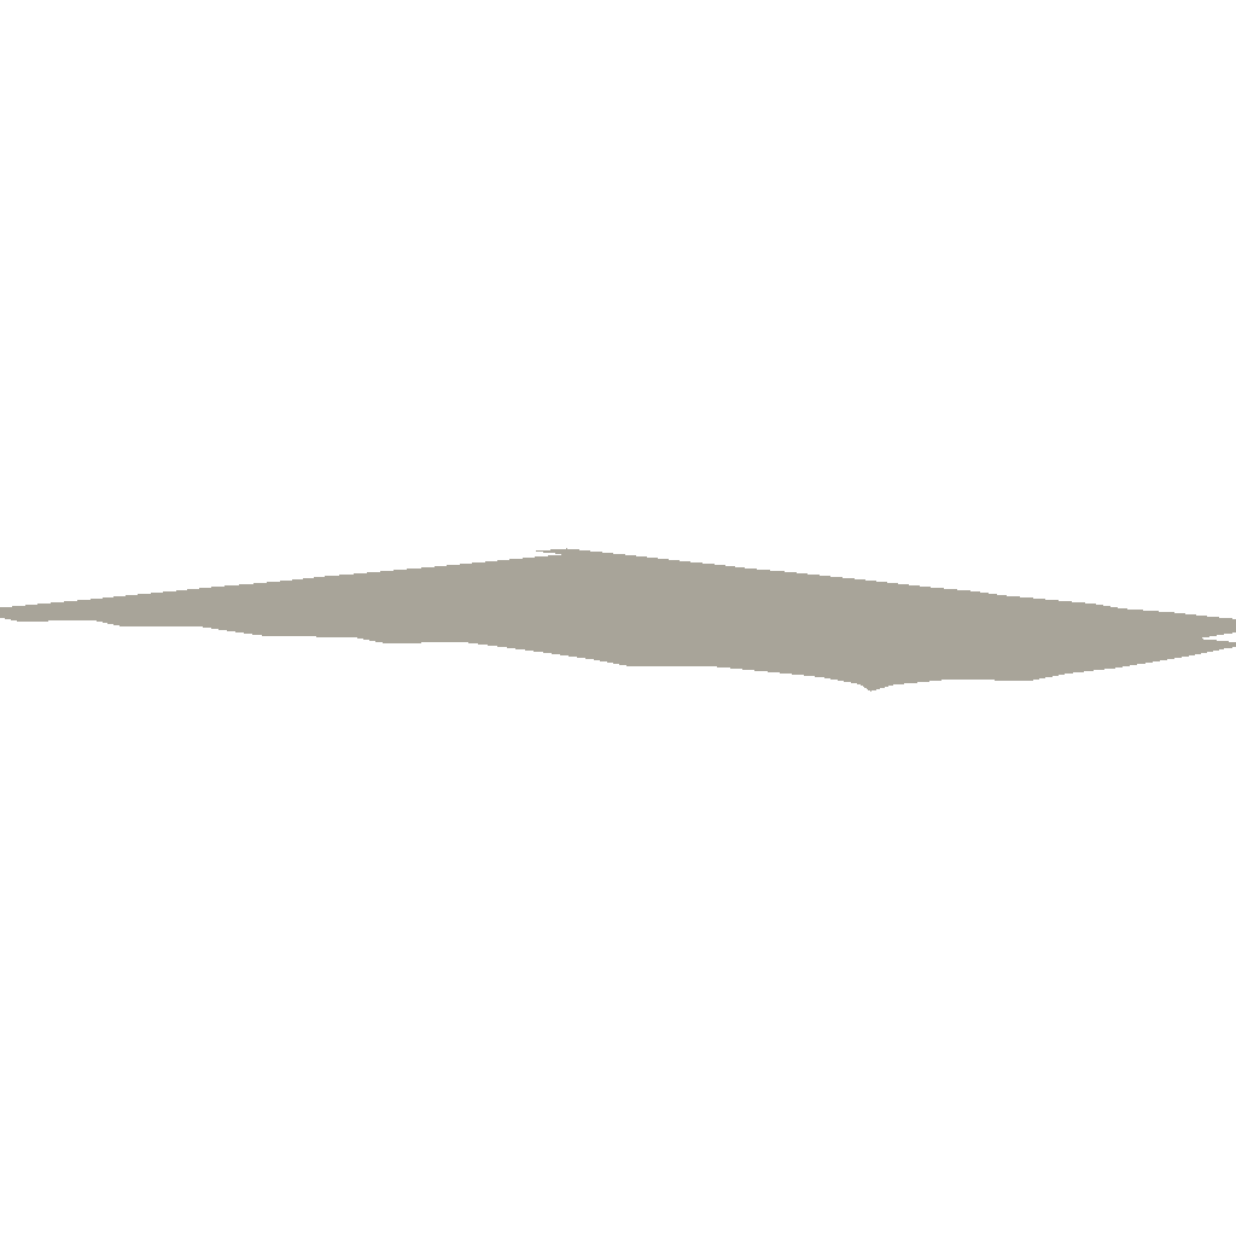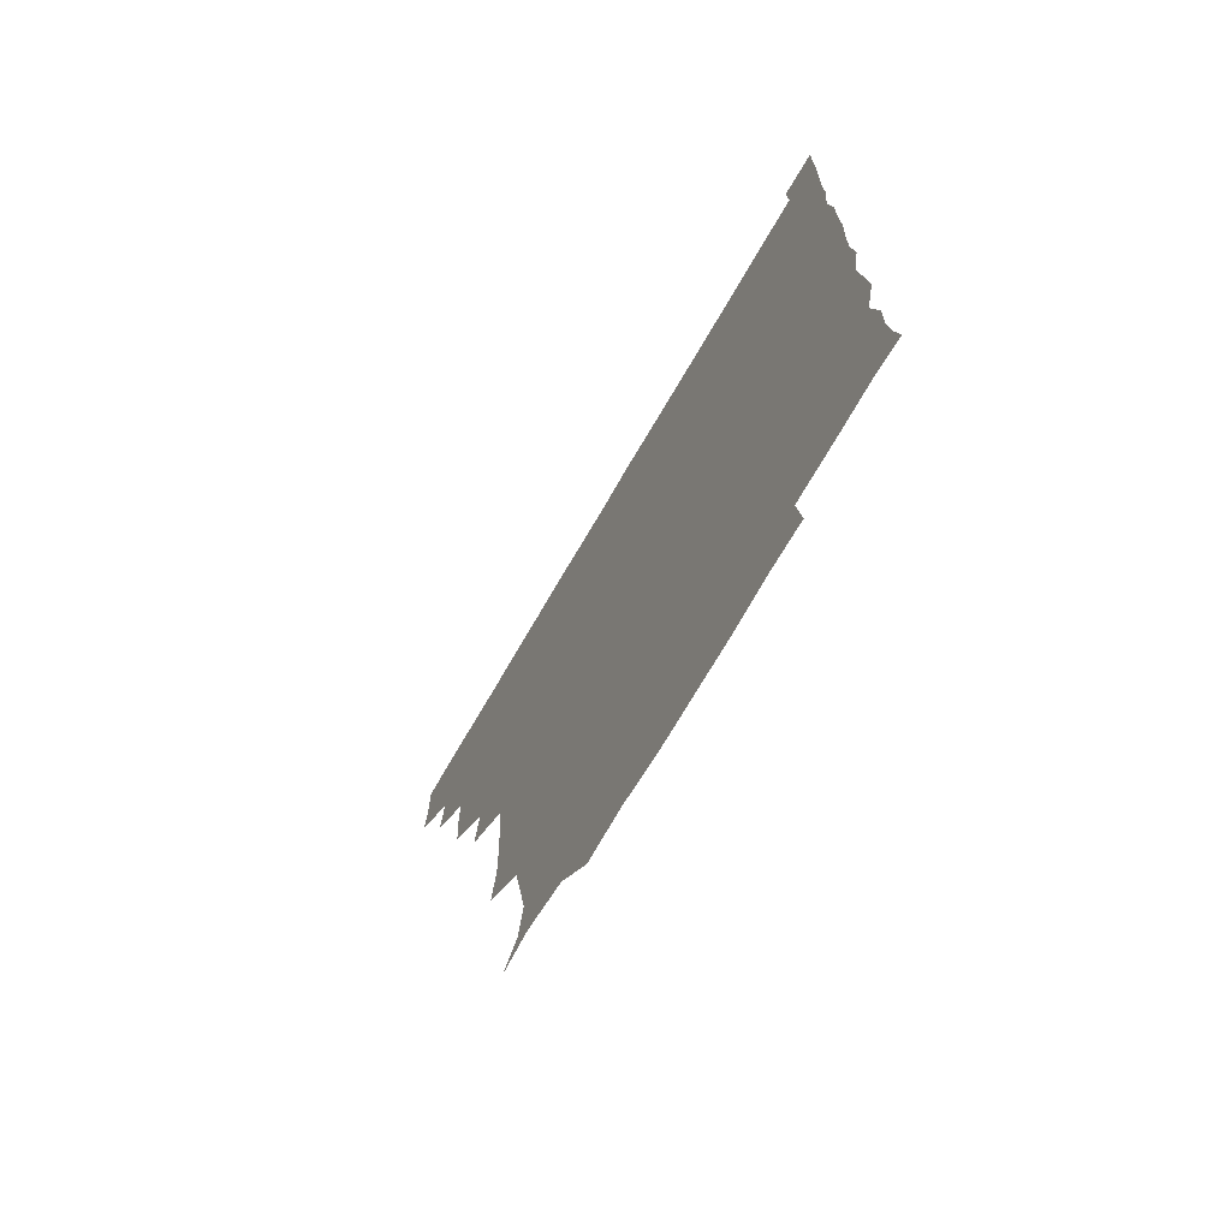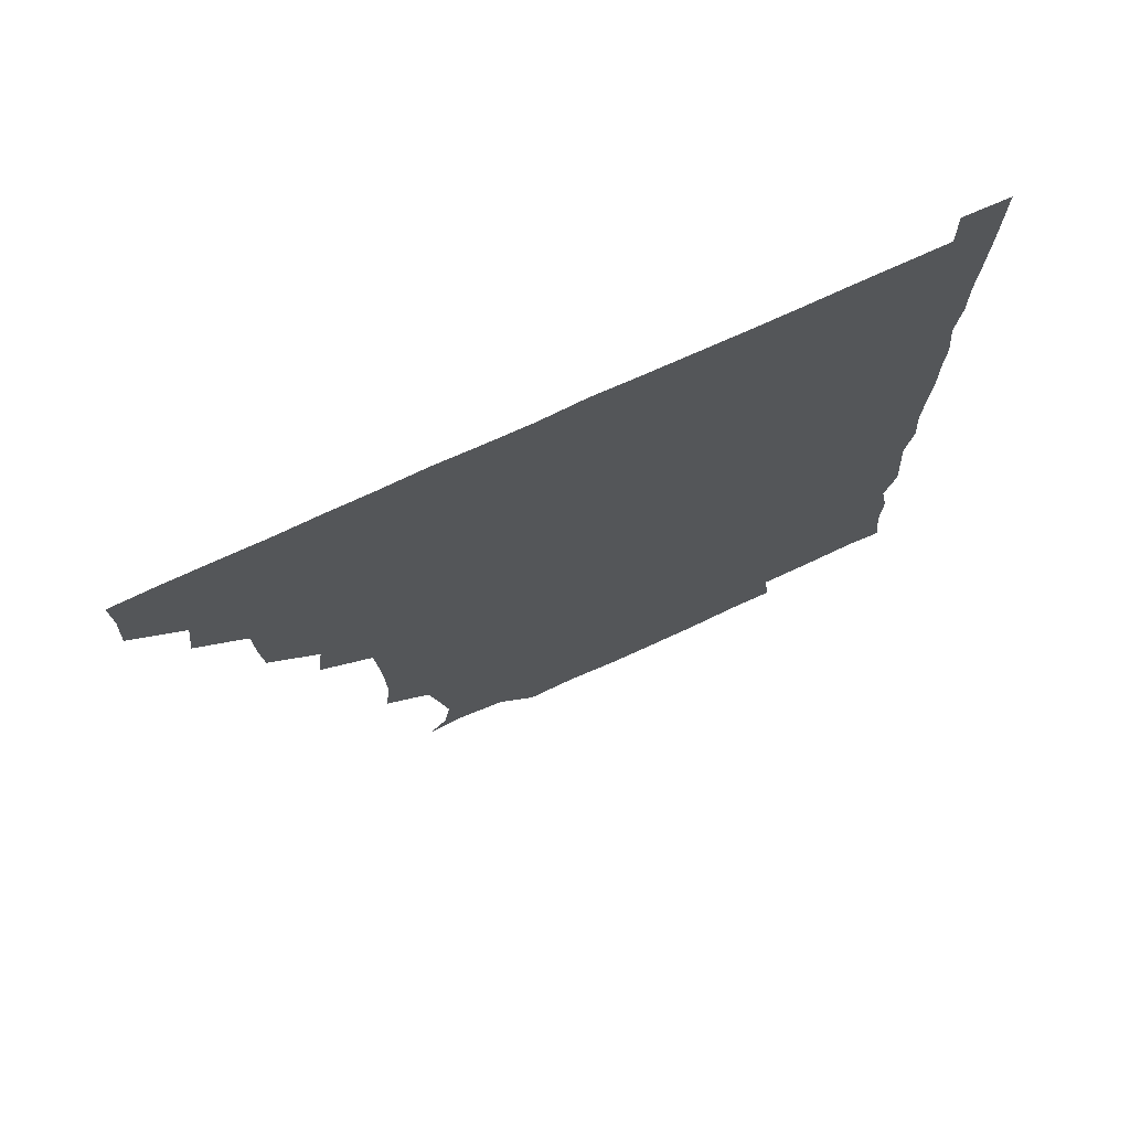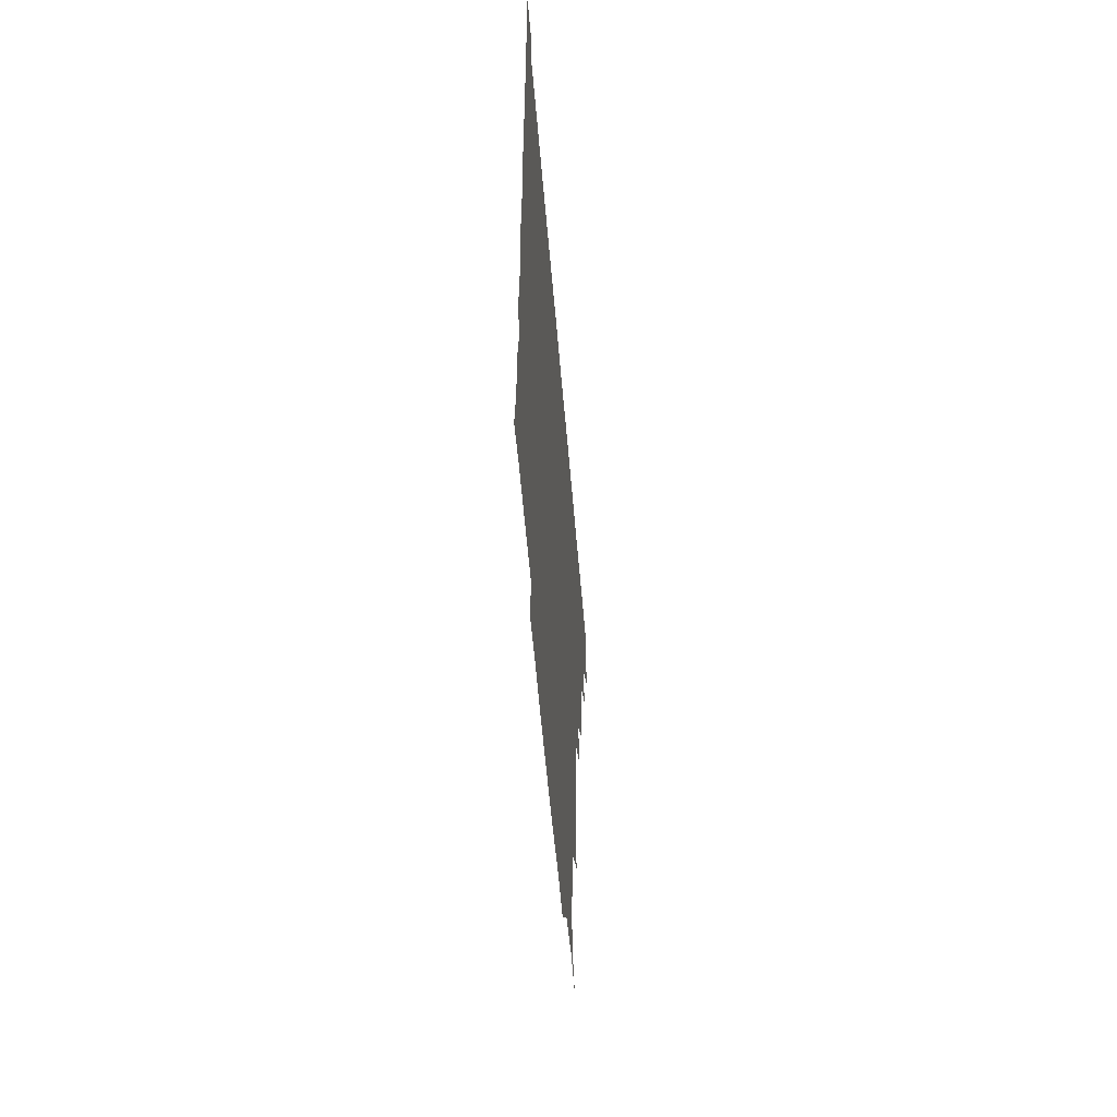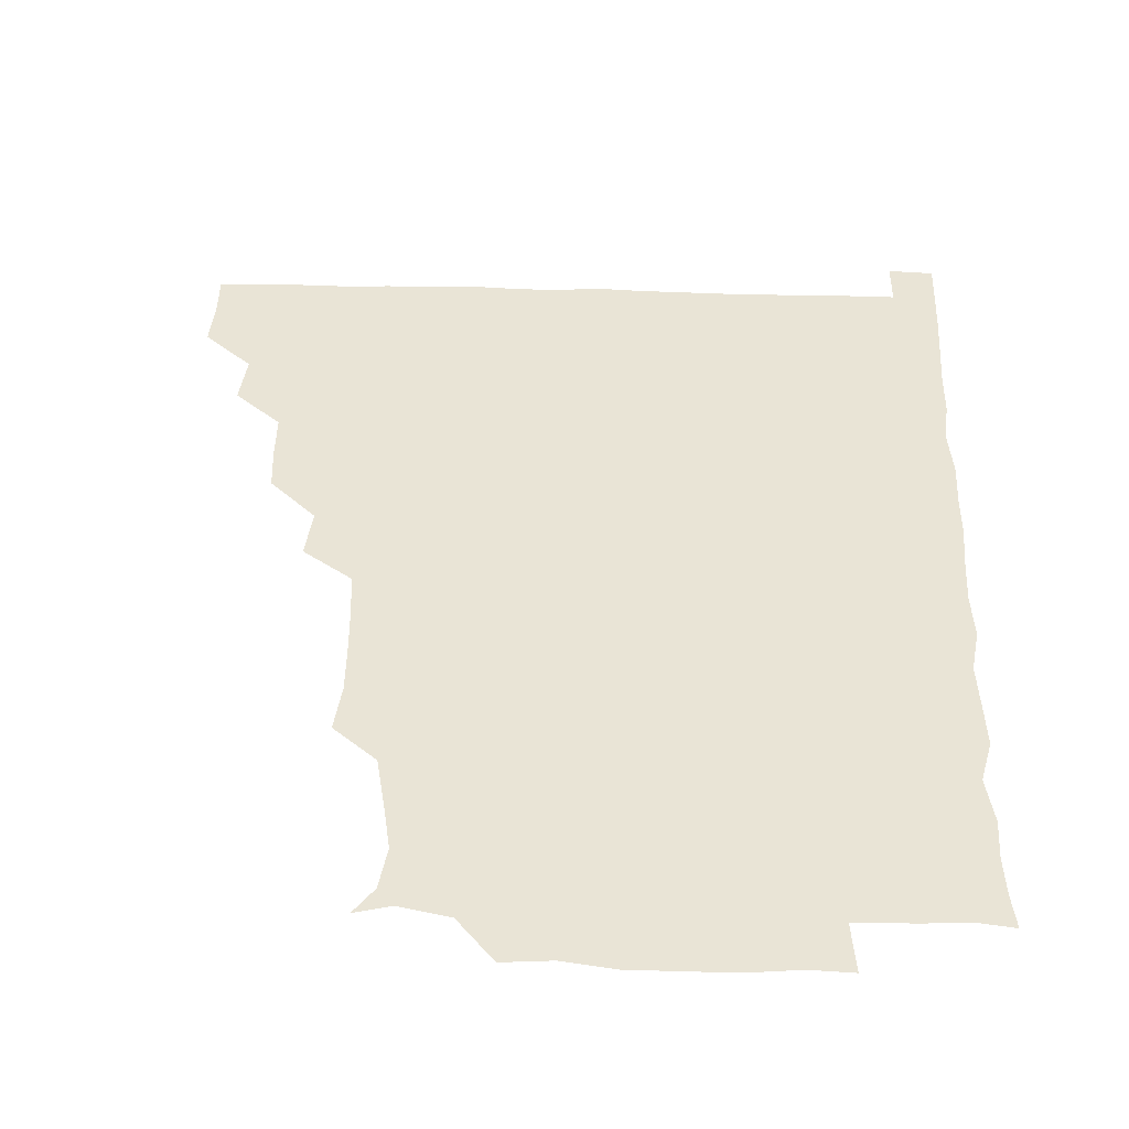
<metadata>
{"format":"obj","ext":"obj","renderer":"f3d","projection":"perspective","resolution":1024,"background":"white","views":[{"elev":7.1,"azim":-43.9,"up":"+Z"},{"elev":-72.7,"azim":59.7,"up":"+Y"},{"elev":73.9,"azim":-24.7,"up":"+Y"},{"elev":-57.9,"azim":94.8,"up":"+Y"},{"elev":42.6,"azim":1.8,"up":"+Z"}]}
</metadata>
<code>
v 435.6 405.1 0
v 436.6 420.8 0
v 436.3 435.9 0
v 450.1 373.2 0
v 451.9 390.3 0
v 451.1 405.7 0
v 451.6 420.8 0
v 451.1 436.5 0
v 467 328 0
v 466 343.3 0
v 465.7 359.1 0
v 467.2 376.8 0
v 466.7 391.2 0
v 466.4 406.1 0
v 466.3 420.7 0
v 465.9 436.5 0
v 480.9 295.4 0
v 482.8 312.3 0
v 482.2 331.8 0
v 481.7 346.5 0
v 482 362 0
v 481.7 376.6 0
v 481.5 391.3 0
v 481.4 406 0
v 481.2 420.8 0
v 481.2 436.2 0
v 497.6 218.9 0
v 499.5 234.8 0
v 499.3 250.6 0
v 498.7 265.1 0
v 497.6 283.1 0
v 496.8 300.4 0
v 496.7 315.7 0
v 495.7 330.1 0
v 496 345.5 0
v 496.4 361.5 0
v 496.5 376.4 0
v 496.3 391.2 0
v 496.3 405.9 0
v 496.2 420.3 0
v 496.2 436.8 0
v 509.6 149.2 0
v 516.1 158.3 0
v 518.3 172.9 0
v 515.5 188.9 0
v 512.2 206.3 0
v 513.6 225.2 0
v 513 240.8 0
v 512.7 255.7 0
v 512.1 270.9 0
v 511.8 286.8 0
v 511.9 302.1 0
v 512.3 318 0
v 512.2 332.3 0
v 511.3 346.3 0
v 511.7 362 0
v 511.4 376.3 0
v 511.2 391.1 0
v 511.1 405.9 0
v 511 420.4 0
v 511.1 436.8 0
v 521.4 152.2 0
v 528.2 163.1 0
v 529.2 179.9 0
v 527.5 195.6 0
v 526.4 210.2 0
v 528.2 228.3 0
v 526.8 241.6 0
v 526.6 256.1 0
v 526.7 272.1 0
v 526.1 286.2 0
v 526.5 302.5 0
v 526.4 316.2 0
v 526.6 332 0
v 526.3 346.6 0
v 526.3 361.4 0
v 526.8 376.5 0
v 526 391.1 0
v 526.2 405.9 0
v 526 421 0
v 525.6 437.5 0
v 538.1 148.6 0
v 543 168.5 0
v 542.9 183.1 0
v 541.3 196.8 0
v 541.9 212.8 0
v 542.3 228.7 0
v 541.6 242.3 0
v 542 257.8 0
v 541.3 271.3 0
v 541.3 286.5 0
v 540.9 300.4 0
v 541.3 317 0
v 541.5 331.8 0
v 541.2 346.3 0
v 541.1 361 0
v 541.4 376.3 0
v 541.3 391 0
v 541.5 405.5 0
v 541.2 420.6 0
v 540.6 436.6 0
v 550.4 133.6 0
v 555.8 152.9 0
v 557.1 167.8 0
v 556.4 183.9 0
v 556.6 197.7 0
v 556.7 212.4 0
v 556.9 227.3 0
v 556.2 241.9 0
v 556.3 257 0
v 556.3 272 0
v 555.9 286.6 0
v 556.8 302.6 0
v 556 315.8 0
v 556.5 332.4 0
v 556.1 346.2 0
v 556.5 361.6 0
v 556.2 376.2 0
v 556 391 0
v 556.2 405.6 0
v 556.2 420.2 0
v 555.9 436.2 0
v 566.5 134.7 0
v 571.6 152.8 0
v 571.7 168.7 0
v 571.5 182.1 0
v 571.2 197.1 0
v 570 213.5 0
v 572.8 228.5 0
v 571.1 241.7 0
v 571.2 257.3 0
v 571.3 271.4 0
v 571 286.1 0
v 571.1 302.5 0
v 571.5 317.3 0
v 571.2 331.6 0
v 571.1 346.4 0
v 571.4 361.9 0
v 571 376.2 0
v 571.3 391 0
v 571.1 405.8 0
v 571 420.4 0
v 570.5 437.6 0
v 583.6 132.2 0
v 586.3 153.1 0
v 586 167.9 0
v 586.4 182.4 0
v 586.6 198.2 0
v 585.3 210.9 0
v 584.9 230.5 0
v 586.2 242.9 0
v 586.6 256.8 0
v 586.3 272.1 0
v 586.1 286.6 0
v 586 302.3 0
v 586.1 317.3 0
v 586.2 331.6 0
v 586 346 0
v 586.1 361.5 0
v 586.1 376.2 0
v 586.2 391 0
v 586.3 405.5 0
v 585.9 421 0
v 585.2 436.8 0
v 600.5 132.1 0
v 600.8 152.7 0
v 600.5 167.9 0
v 601.2 183.1 0
v 601.2 198 0
v 602.3 211.2 0
v 601.1 225 0
v 600.9 239.6 0
v 600.4 257.2 0
v 601 272.3 0
v 601 286.9 0
v 600.9 302.4 0
v 601.1 316.2 0
v 601 332.1 0
v 601.2 346.5 0
v 601.1 361.5 0
v 601.2 376.3 0
v 601.1 391.1 0
v 601.1 406 0
v 600.8 421.1 0
v 600 436.3 0
v 616.8 132.1 0
v 615.2 152.7 0
v 616 167.1 0
v 615.5 182.8 0
v 615.6 197.3 0
v 616.6 213 0
v 615.8 227.6 0
v 615.9 243.5 0
v 616 257.1 0
v 615.5 272.7 0
v 615.9 287.3 0
v 615.7 301.8 0
v 616.2 317.3 0
v 615.9 331.6 0
v 616.1 346.9 0
v 616 361.8 0
v 616.1 376.3 0
v 616.4 391.2 0
v 616.5 405.7 0
v 616.1 420.8 0
v 615.2 435.9 0
v 633.3 133.7 0
v 630.7 151.2 0
v 630.3 168.1 0
v 630.7 182.3 0
v 630.2 197.8 0
v 630.6 213.7 0
v 630.4 228.4 0
v 630.4 242.6 0
v 630.9 258 0
v 630.7 271.8 0
v 630.5 287.2 0
v 630.7 301.2 0
v 630.2 318.6 0
v 630.7 332 0
v 630.7 347.5 0
v 631 361.4 0
v 631.1 376.3 0
v 631.1 391.1 0
v 631.2 406 0
v 631.3 420.6 0
v 630.6 435.8 0
v 647.4 133 0
v 645.6 150.3 0
v 645.4 166.3 0
v 644.8 183 0
v 644.9 198.1 0
v 644.7 213.9 0
v 645.2 228 0
v 645.9 240.6 0
v 644.4 258.5 0
v 645.3 272.4 0
v 645 287.6 0
v 646.3 300.6 0
v 645.3 316.8 0
v 645.6 331.4 0
v 645 347.7 0
v 645.8 361.4 0
v 645.9 377.5 0
v 646 391.3 0
v 646.1 406.1 0
v 646.3 420.7 0
v 645.6 436.1 0
v 664.9 150.5 0
v 660.2 167.9 0
v 659.6 182.6 0
v 659.4 197.7 0
v 658.9 213.1 0
v 659.1 228.5 0
v 659.8 242.5 0
v 659.9 256.8 0
v 659.6 272.5 0
v 660.2 286.4 0
v 659.9 302.7 0
v 659.8 317.3 0
v 660.8 331 0
v 660.6 346.2 0
v 660.6 361.2 0
v 660.2 377.3 0
v 660.6 391.7 0
v 661 406.1 0
v 661.1 420.9 0
v 660.8 436 0
v 679.9 151.3 0
v 675.8 166.2 0
v 674.1 181.6 0
v 673.8 196.3 0
v 673.2 211 0
v 673.8 226.8 0
v 673.4 241.5 0
v 673.7 256 0
v 674.4 271.2 0
v 673.5 286.8 0
v 673.8 301.7 0
v 675.5 315.3 0
v 674.4 331.7 0
v 674 347.1 0
v 674.7 361.3 0
v 675.1 376.3 0
v 675.6 391.1 0
v 675.7 406.3 0
v 676 421 0
v 676.2 435.8 0
v 675.7 451.5 0
v 691.9 149.7 0
v 690.2 161.4 0
v 689.2 174.6 0
v 689.7 188.2 0
v 686.8 204.1 0
v 690.4 218.4 0
v 689.4 233.5 0
v 688.2 249.6 0
v 690.6 264.4 0
v 689.4 280.3 0
v 689.7 296.1 0
v 690.5 311.3 0
v 690.2 326.6 0
v 690.5 341.5 0
v 688.7 358.5 0
v 690.1 373.6 0
v 689.9 390.1 0
v 690.4 405.8 0
v 690.8 420.9 0
v 690.9 435.9 0
v 690.9 450.6 0
f 5 6 1
f 1 6 2
f 6 7 2
f 2 7 3
f 7 8 3
f 11 12 4
f 4 12 5
f 12 13 5
f 5 13 6
f 13 14 6
f 6 14 7
f 14 15 7
f 7 15 8
f 15 16 8
f 18 19 9
f 9 19 10
f 19 20 10
f 10 20 11
f 20 21 11
f 11 21 12
f 21 22 12
f 12 22 13
f 22 23 13
f 13 23 14
f 23 24 14
f 14 24 15
f 24 25 15
f 15 25 16
f 25 26 16
f 31 32 17
f 17 32 18
f 32 33 18
f 18 33 19
f 33 34 19
f 19 34 20
f 34 35 20
f 20 35 21
f 35 36 21
f 21 36 22
f 36 37 22
f 22 37 23
f 37 38 23
f 23 38 24
f 38 39 24
f 24 39 25
f 39 40 25
f 25 40 26
f 40 41 26
f 46 47 27
f 27 47 28
f 47 48 28
f 28 48 29
f 48 49 29
f 29 49 30
f 49 50 30
f 30 50 31
f 50 51 31
f 31 51 32
f 51 52 32
f 32 52 33
f 52 53 33
f 33 53 34
f 53 54 34
f 34 54 35
f 54 55 35
f 35 55 36
f 55 56 36
f 36 56 37
f 56 57 37
f 37 57 38
f 57 58 38
f 38 58 39
f 58 59 39
f 39 59 40
f 59 60 40
f 40 60 41
f 60 61 41
f 42 62 43
f 62 63 43
f 43 63 44
f 63 64 44
f 44 64 45
f 64 65 45
f 45 65 46
f 65 66 46
f 46 66 47
f 66 67 47
f 47 67 48
f 67 68 48
f 48 68 49
f 68 69 49
f 49 69 50
f 69 70 50
f 50 70 51
f 70 71 51
f 51 71 52
f 71 72 52
f 52 72 53
f 72 73 53
f 53 73 54
f 73 74 54
f 54 74 55
f 74 75 55
f 55 75 56
f 75 76 56
f 56 76 57
f 76 77 57
f 57 77 58
f 77 78 58
f 58 78 59
f 78 79 59
f 59 79 60
f 79 80 60
f 60 80 61
f 80 81 61
f 62 82 63
f 82 83 63
f 63 83 64
f 83 84 64
f 64 84 65
f 84 85 65
f 65 85 66
f 85 86 66
f 66 86 67
f 86 87 67
f 67 87 68
f 87 88 68
f 68 88 69
f 88 89 69
f 69 89 70
f 89 90 70
f 70 90 71
f 90 91 71
f 71 91 72
f 91 92 72
f 72 92 73
f 92 93 73
f 73 93 74
f 93 94 74
f 74 94 75
f 94 95 75
f 75 95 76
f 95 96 76
f 76 96 77
f 96 97 77
f 77 97 78
f 97 98 78
f 78 98 79
f 98 99 79
f 79 99 80
f 99 100 80
f 80 100 81
f 100 101 81
f 102 103 82
f 82 103 83
f 103 104 83
f 83 104 84
f 104 105 84
f 84 105 85
f 105 106 85
f 85 106 86
f 106 107 86
f 86 107 87
f 107 108 87
f 87 108 88
f 108 109 88
f 88 109 89
f 109 110 89
f 89 110 90
f 110 111 90
f 90 111 91
f 111 112 91
f 91 112 92
f 112 113 92
f 92 113 93
f 113 114 93
f 93 114 94
f 114 115 94
f 94 115 95
f 115 116 95
f 95 116 96
f 116 117 96
f 96 117 97
f 117 118 97
f 97 118 98
f 118 119 98
f 98 119 99
f 119 120 99
f 99 120 100
f 120 121 100
f 100 121 101
f 121 122 101
f 102 123 103
f 123 124 103
f 103 124 104
f 124 125 104
f 104 125 105
f 125 126 105
f 105 126 106
f 126 127 106
f 106 127 107
f 127 128 107
f 107 128 108
f 128 129 108
f 108 129 109
f 129 130 109
f 109 130 110
f 130 131 110
f 110 131 111
f 131 132 111
f 111 132 112
f 132 133 112
f 112 133 113
f 133 134 113
f 113 134 114
f 134 135 114
f 114 135 115
f 135 136 115
f 115 136 116
f 136 137 116
f 116 137 117
f 137 138 117
f 117 138 118
f 138 139 118
f 118 139 119
f 139 140 119
f 119 140 120
f 140 141 120
f 120 141 121
f 141 142 121
f 121 142 122
f 142 143 122
f 123 144 124
f 144 145 124
f 124 145 125
f 145 146 125
f 125 146 126
f 146 147 126
f 126 147 127
f 147 148 127
f 127 148 128
f 148 149 128
f 128 149 129
f 149 150 129
f 129 150 130
f 150 151 130
f 130 151 131
f 151 152 131
f 131 152 132
f 152 153 132
f 132 153 133
f 153 154 133
f 133 154 134
f 154 155 134
f 134 155 135
f 155 156 135
f 135 156 136
f 156 157 136
f 136 157 137
f 157 158 137
f 137 158 138
f 158 159 138
f 138 159 139
f 159 160 139
f 139 160 140
f 160 161 140
f 140 161 141
f 161 162 141
f 141 162 142
f 162 163 142
f 142 163 143
f 163 164 143
f 144 165 145
f 165 166 145
f 145 166 146
f 166 167 146
f 146 167 147
f 167 168 147
f 147 168 148
f 168 169 148
f 148 169 149
f 169 170 149
f 149 170 150
f 170 171 150
f 150 171 151
f 171 172 151
f 151 172 152
f 172 173 152
f 152 173 153
f 173 174 153
f 153 174 154
f 174 175 154
f 154 175 155
f 175 176 155
f 155 176 156
f 176 177 156
f 156 177 157
f 177 178 157
f 157 178 158
f 178 179 158
f 158 179 159
f 179 180 159
f 159 180 160
f 180 181 160
f 160 181 161
f 181 182 161
f 161 182 162
f 182 183 162
f 162 183 163
f 183 184 163
f 163 184 164
f 184 185 164
f 165 186 166
f 186 187 166
f 166 187 167
f 187 188 167
f 167 188 168
f 188 189 168
f 168 189 169
f 189 190 169
f 169 190 170
f 190 191 170
f 170 191 171
f 191 192 171
f 171 192 172
f 192 193 172
f 172 193 173
f 193 194 173
f 173 194 174
f 194 195 174
f 174 195 175
f 195 196 175
f 175 196 176
f 196 197 176
f 176 197 177
f 197 198 177
f 177 198 178
f 198 199 178
f 178 199 179
f 199 200 179
f 179 200 180
f 200 201 180
f 180 201 181
f 201 202 181
f 181 202 182
f 202 203 182
f 182 203 183
f 203 204 183
f 183 204 184
f 204 205 184
f 184 205 185
f 205 206 185
f 186 207 187
f 207 208 187
f 187 208 188
f 208 209 188
f 188 209 189
f 209 210 189
f 189 210 190
f 210 211 190
f 190 211 191
f 211 212 191
f 191 212 192
f 212 213 192
f 192 213 193
f 213 214 193
f 193 214 194
f 214 215 194
f 194 215 195
f 215 216 195
f 195 216 196
f 216 217 196
f 196 217 197
f 217 218 197
f 197 218 198
f 218 219 198
f 198 219 199
f 219 220 199
f 199 220 200
f 220 221 200
f 200 221 201
f 221 222 201
f 201 222 202
f 222 223 202
f 202 223 203
f 223 224 203
f 203 224 204
f 224 225 204
f 204 225 205
f 225 226 205
f 205 226 206
f 226 227 206
f 207 228 208
f 228 229 208
f 208 229 209
f 229 230 209
f 209 230 210
f 230 231 210
f 210 231 211
f 231 232 211
f 211 232 212
f 232 233 212
f 212 233 213
f 233 234 213
f 213 234 214
f 234 235 214
f 214 235 215
f 235 236 215
f 215 236 216
f 236 237 216
f 216 237 217
f 237 238 217
f 217 238 218
f 238 239 218
f 218 239 219
f 239 240 219
f 219 240 220
f 240 241 220
f 220 241 221
f 241 242 221
f 221 242 222
f 242 243 222
f 222 243 223
f 243 244 223
f 223 244 224
f 244 245 224
f 224 245 225
f 245 246 225
f 225 246 226
f 246 247 226
f 226 247 227
f 247 248 227
f 229 249 230
f 249 250 230
f 230 250 231
f 250 251 231
f 231 251 232
f 251 252 232
f 232 252 233
f 252 253 233
f 233 253 234
f 253 254 234
f 234 254 235
f 254 255 235
f 235 255 236
f 255 256 236
f 236 256 237
f 256 257 237
f 237 257 238
f 257 258 238
f 238 258 239
f 258 259 239
f 239 259 240
f 259 260 240
f 240 260 241
f 260 261 241
f 241 261 242
f 261 262 242
f 242 262 243
f 262 263 243
f 243 263 244
f 263 264 244
f 244 264 245
f 264 265 245
f 245 265 246
f 265 266 246
f 246 266 247
f 266 267 247
f 247 267 248
f 267 268 248
f 249 269 250
f 269 270 250
f 250 270 251
f 270 271 251
f 251 271 252
f 271 272 252
f 252 272 253
f 272 273 253
f 253 273 254
f 273 274 254
f 254 274 255
f 274 275 255
f 255 275 256
f 275 276 256
f 256 276 257
f 276 277 257
f 257 277 258
f 277 278 258
f 258 278 259
f 278 279 259
f 259 279 260
f 279 280 260
f 260 280 261
f 280 281 261
f 261 281 262
f 281 282 262
f 262 282 263
f 282 283 263
f 263 283 264
f 283 284 264
f 264 284 265
f 284 285 265
f 265 285 266
f 285 286 266
f 266 286 267
f 286 287 267
f 267 287 268
f 287 288 268
f 269 290 270
f 290 291 270
f 270 291 271
f 291 292 271
f 271 292 272
f 292 293 272
f 272 293 273
f 293 294 273
f 273 294 274
f 294 295 274
f 274 295 275
f 295 296 275
f 275 296 276
f 296 297 276
f 276 297 277
f 297 298 277
f 277 298 278
f 298 299 278
f 278 299 279
f 299 300 279
f 279 300 280
f 300 301 280
f 280 301 281
f 301 302 281
f 281 302 282
f 302 303 282
f 282 303 283
f 303 304 283
f 283 304 284
f 304 305 284
f 284 305 285
f 305 306 285
f 285 306 286
f 306 307 286
f 286 307 287
f 307 308 287
f 287 308 288
f 308 309 288
f 288 309 289
f 309 310 289

</code>
